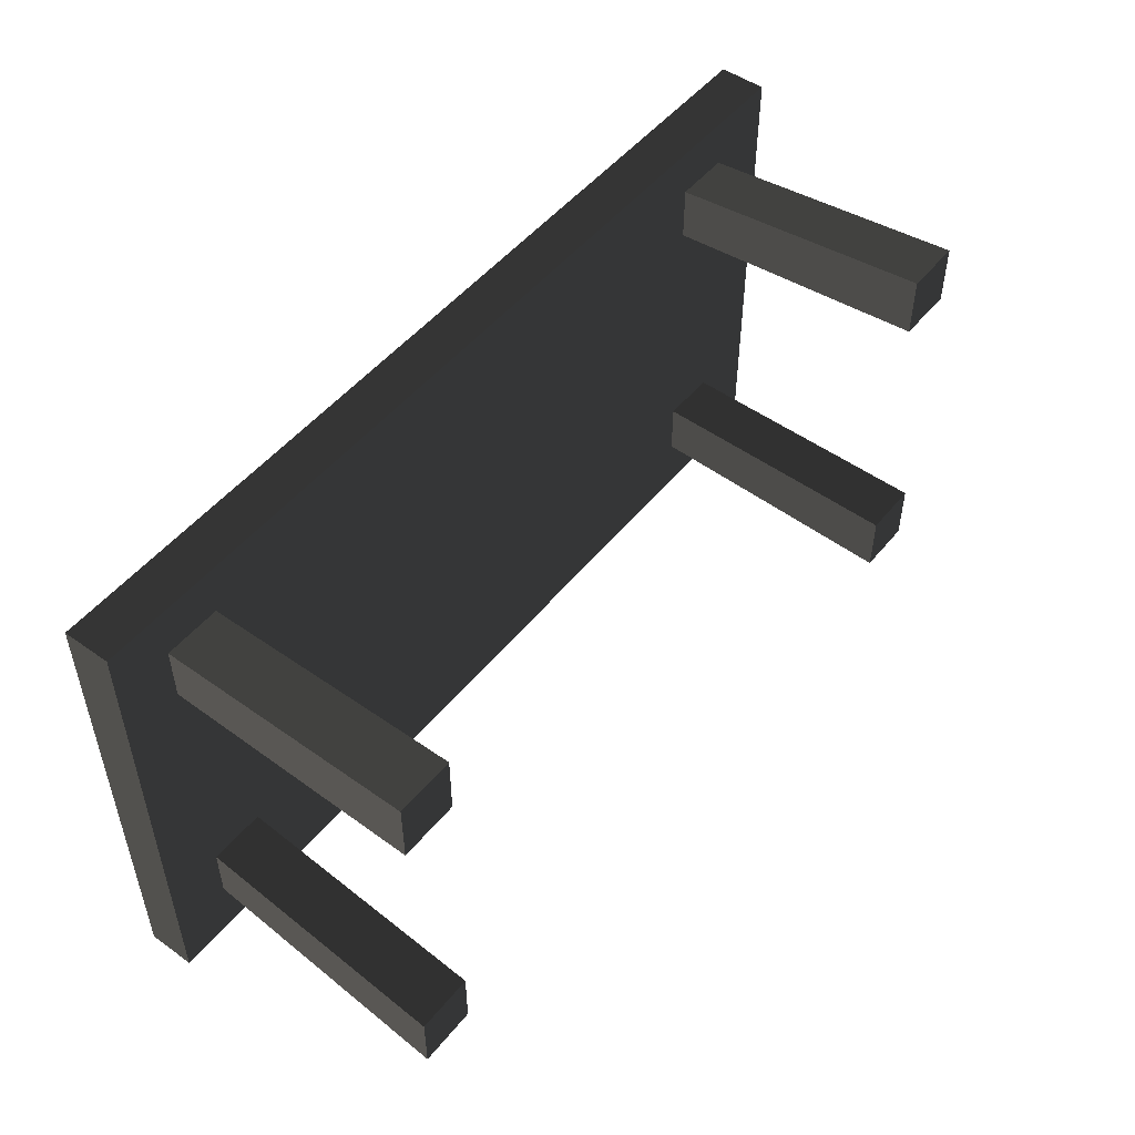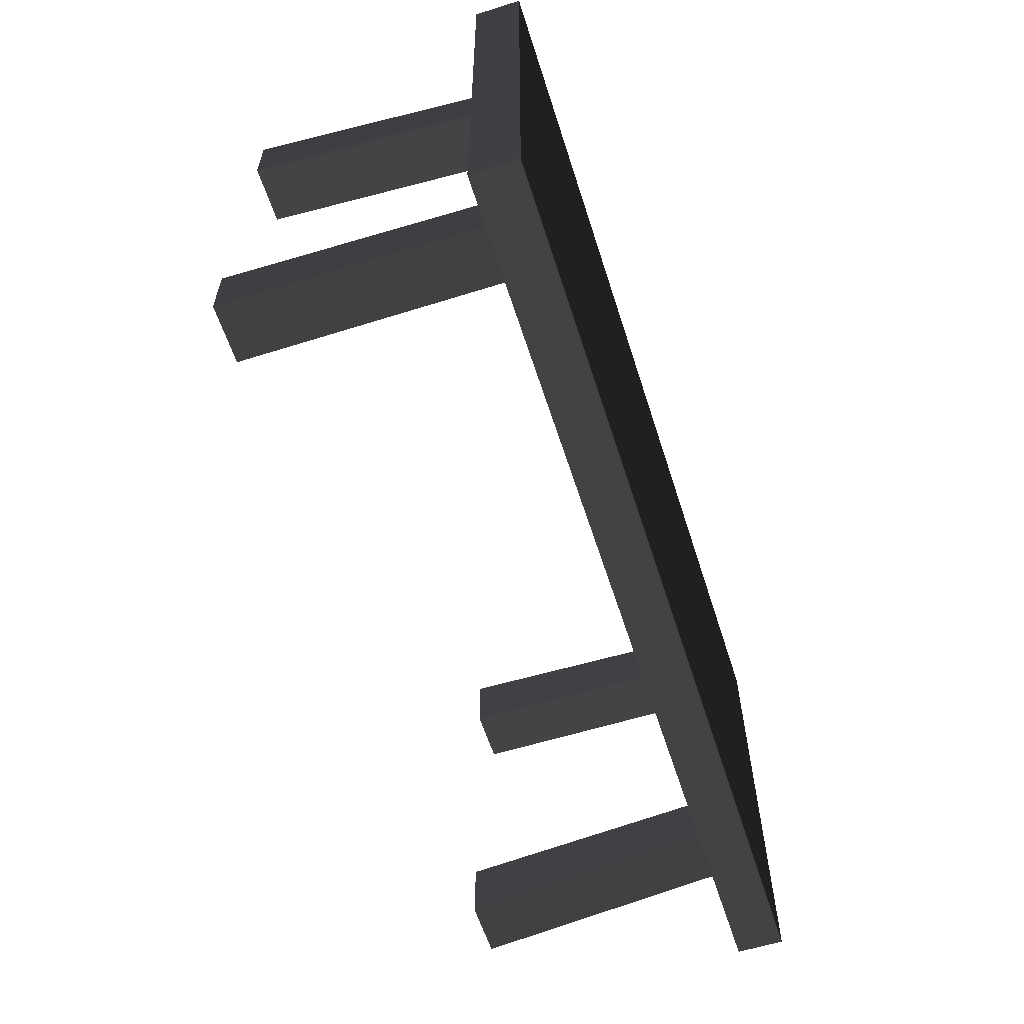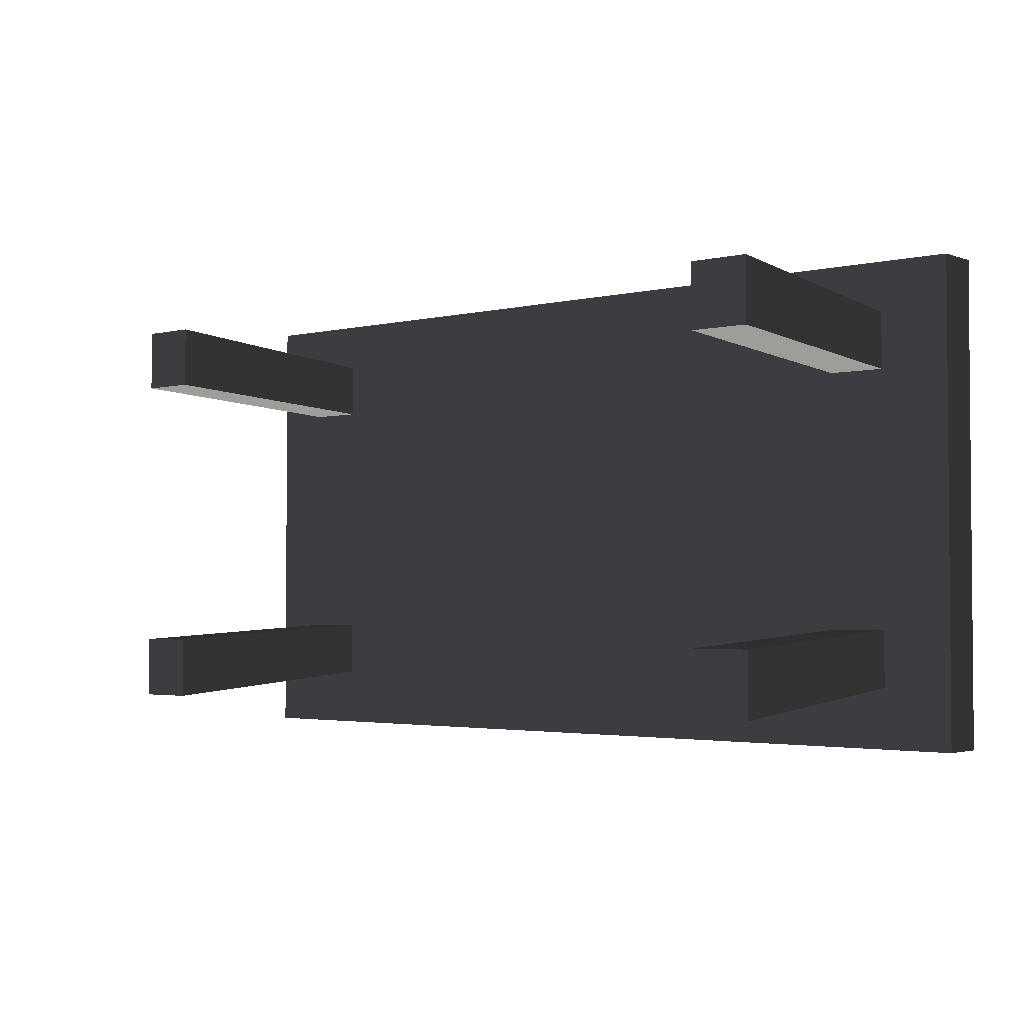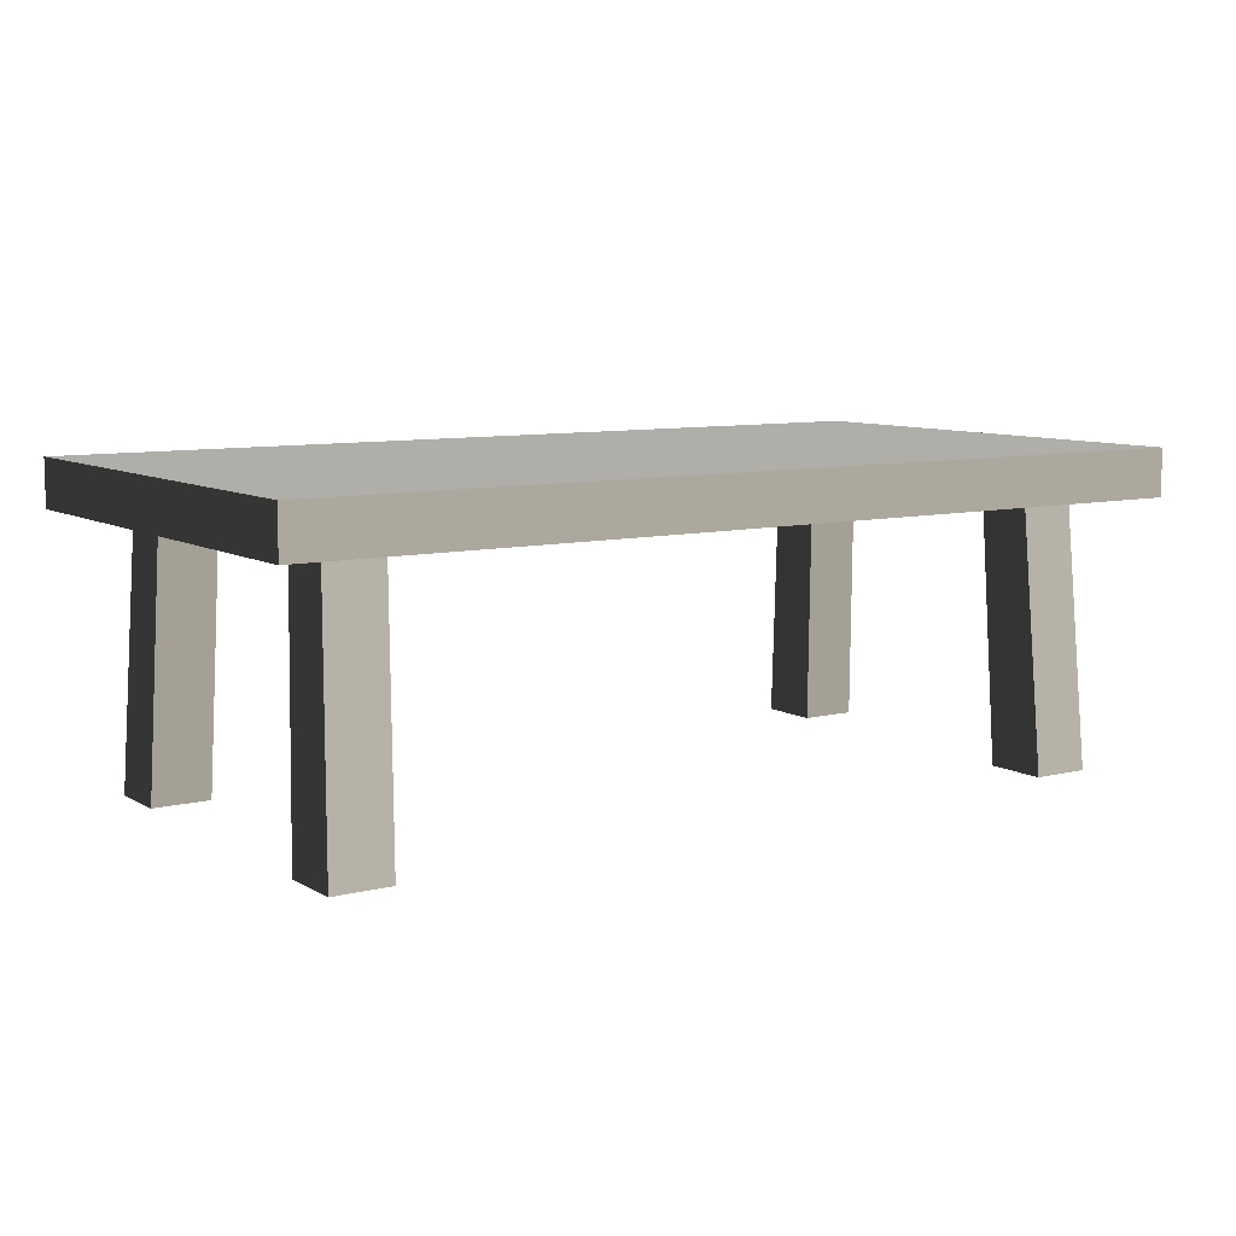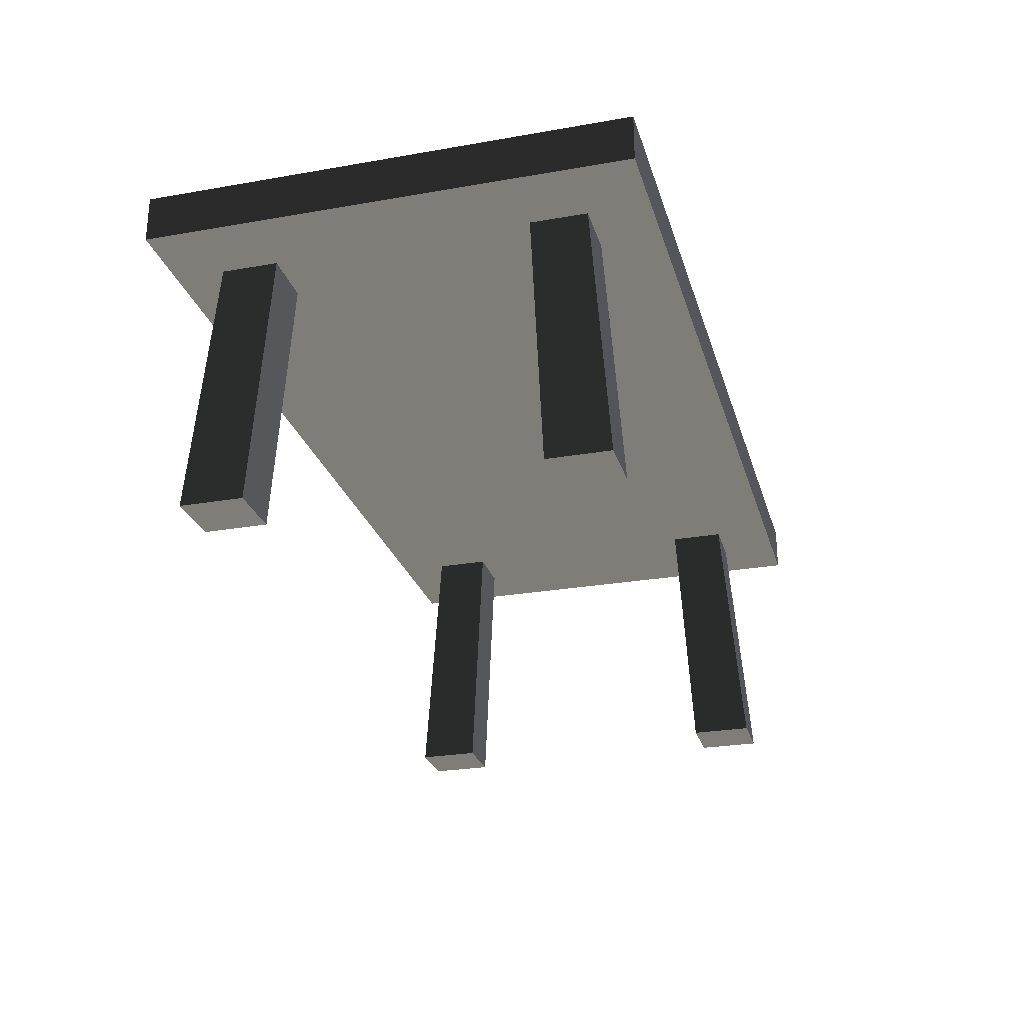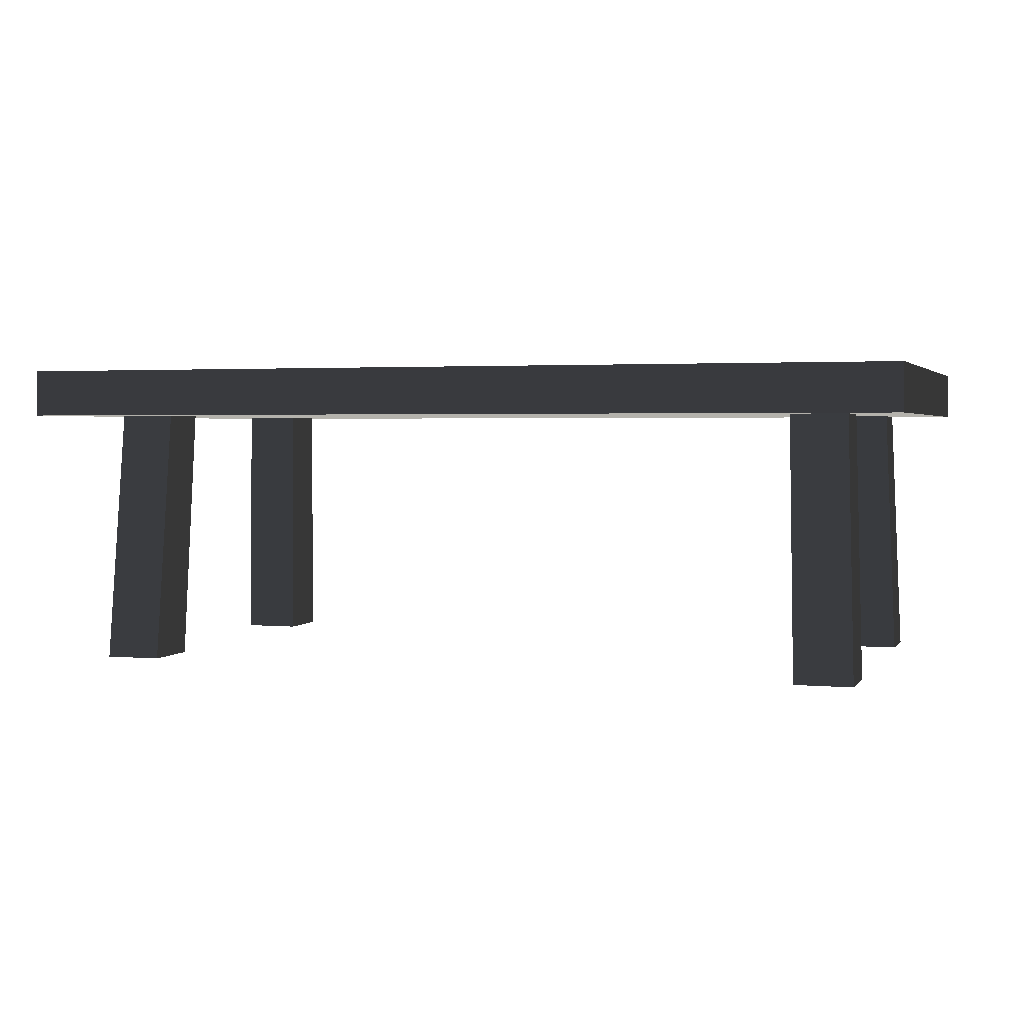
<metadata>
{"format":"obj","ext":"obj","renderer":"f3d","projection":"perspective","resolution":1024,"background":"white","views":[{"elev":50.5,"azim":127.8,"up":"+Y"},{"elev":-59.9,"azim":-72.2,"up":"+Y"},{"elev":-2.7,"azim":-140.5,"up":"+Y"},{"elev":8.6,"azim":146.1,"up":"+Z"},{"elev":-26.3,"azim":-74.6,"up":"+Z"},{"elev":2.4,"azim":17.9,"up":"+Z"}]}
</metadata>
<code>
v -1.362 0.7183 0.7799
v 1.362 0.7183 0.7799
v 1.362 0.7183 0.9206
v -1.362 0.7183 0.9206
v 1.362 -0.7183 0.9206
v 1.362 3.049e-06 0.9206
v 1.362 3.049e-06 0.7799
v 1.362 -0.7183 0.7799
v -1.362 -0.7183 0.7799
v -1.362 7.652e-07 0.7799
v -1.362 7.652e-07 0.9206
v -1.362 -0.7183 0.9206
v 1.362 -0.7183 0.7799
v -1.362 -0.7183 0.7799
v -1.362 -0.7183 0.9206
v 1.362 -0.7183 0.9206
v -1.362 7.652e-07 0.9206
v 1.362 3.049e-06 0.9206
v 1.362 -0.7183 0.9206
v -1.362 -0.7183 0.9206
v 1.362 3.049e-06 0.9206
v 1.362 0.7183 0.9206
v 1.362 0.7183 0.7799
v 1.362 3.049e-06 0.7799
v 1.362 3.049e-06 0.9206
v -1.362 7.652e-07 0.9206
v -1.362 0.7183 0.9206
v 1.362 0.7183 0.9206
v -1.362 7.652e-07 0.7799
v -1.362 0.7183 0.7799
v -1.362 0.7183 0.9206
v -1.362 7.652e-07 0.9206
v 1.216 0.4422 -5.272e-08
v 1.187 0.3998 0.7799
v 1.187 0.5688 0.7799
v 1.216 0.6291 -7.5e-08
v 1.043 0.4422 -5.272e-08
v 1.043 0.6291 -7.5e-08
v 1.018 0.5688 0.7799
v 1.018 0.3998 0.7799
v 1.043 0.4422 -5.272e-08
v 1.018 0.3998 0.7799
v 1.187 0.3998 0.7799
v 1.216 0.4422 -5.272e-08
v 1.043 0.6291 -7.5e-08
v 1.216 0.6291 -7.5e-08
v 1.187 0.5688 0.7799
v 1.018 0.5688 0.7799
v -1.178 -0.4119 4.911e-08
v -1.15 -0.3695 0.7799
v -1.15 -0.5385 0.7799
v -1.178 -0.5988 7.138e-08
v -1.005 -0.4119 4.911e-08
v -1.005 -0.5988 7.138e-08
v -0.9812 -0.5385 0.7799
v -0.9812 -0.3695 0.7799
v -1.005 -0.4119 4.911e-08
v -0.9812 -0.3695 0.7799
v -1.15 -0.3695 0.7799
v -1.178 -0.4119 4.911e-08
v -1.005 -0.5988 7.138e-08
v -1.178 -0.5988 7.138e-08
v -1.15 -0.5385 0.7799
v -0.9812 -0.5385 0.7799
v 1.216 -0.4119 4.911e-08
v 1.216 -0.5988 7.138e-08
v 1.187 -0.5385 0.7799
v 1.187 -0.3695 0.7799
v 1.018 -0.5385 0.7799
v 1.043 -0.5988 7.138e-08
v 1.043 -0.4119 4.911e-08
v 1.018 -0.3695 0.7799
v 1.043 -0.4119 4.911e-08
v 1.216 -0.4119 4.911e-08
v 1.187 -0.3695 0.7799
v 1.018 -0.3695 0.7799
v 1.187 -0.5385 0.7799
v 1.216 -0.5988 7.138e-08
v 1.043 -0.5988 7.138e-08
v 1.018 -0.5385 0.7799
v -1.178 0.4422 -5.272e-08
v -1.178 0.6291 -7.5e-08
v -1.15 0.5688 0.7799
v -1.15 0.3998 0.7799
v -0.9812 0.5688 0.7799
v -1.005 0.6291 -7.5e-08
v -1.005 0.4422 -5.272e-08
v -0.9812 0.3998 0.7799
v -1.005 0.4422 -5.272e-08
v -1.178 0.4422 -5.272e-08
v -1.15 0.3998 0.7799
v -0.9812 0.3998 0.7799
v -1.15 0.5688 0.7799
v -1.178 0.6291 -7.5e-08
v -1.005 0.6291 -7.5e-08
v -0.9812 0.5688 0.7799
v -1.362 -0.7183 0.7799
v 1.362 -0.7183 0.7799
v 1.362 3.049e-06 0.7799
v 1.362 0.7183 0.7799
v -1.362 0.7183 0.7799
v -1.362 7.652e-07 0.7799
v 1.216 0.4422 -5.272e-08
v 1.216 0.6291 -7.5e-08
v 1.043 0.6291 -7.5e-08
v 1.043 0.4422 -5.272e-08
v -1.178 -0.4119 4.911e-08
v -1.178 -0.5988 7.138e-08
v -1.005 -0.5988 7.138e-08
v -1.005 -0.4119 4.911e-08
v 1.216 -0.5988 7.138e-08
v 1.216 -0.4119 4.911e-08
v 1.043 -0.4119 4.911e-08
v 1.043 -0.5988 7.138e-08
v -1.178 0.6291 -7.5e-08
v -1.178 0.4422 -5.272e-08
v -1.005 0.4422 -5.272e-08
v -1.005 0.6291 -7.5e-08
g Table_Wooden_01_(4)_6056_29
f 1 3 2
f 1 4 3
f 5 7 6
f 5 8 7
f 9 11 10
f 9 12 11
f 13 15 14
f 13 16 15
f 17 19 18
f 17 20 19
f 21 23 22
f 21 24 23
f 25 27 26
f 25 28 27
f 29 31 30
f 29 32 31
f 33 35 34
f 33 36 35
f 37 39 38
f 37 40 39
f 41 43 42
f 41 44 43
f 45 47 46
f 45 48 47
f 49 51 50
f 49 52 51
f 53 55 54
f 53 56 55
f 57 59 58
f 57 60 59
f 61 63 62
f 61 64 63
f 65 67 66
f 65 68 67
f 69 71 70
f 69 72 71
f 73 75 74
f 73 76 75
f 77 79 78
f 77 80 79
f 81 83 82
f 81 84 83
f 85 87 86
f 85 88 87
f 89 91 90
f 89 92 91
f 93 95 94
f 93 96 95
f 97 99 98
f 99 97 100
f 100 97 101
f 101 97 102
f 103 105 104
f 103 106 105
f 107 109 108
f 107 110 109
f 111 113 112
f 111 114 113
f 115 117 116
f 115 118 117

</code>
